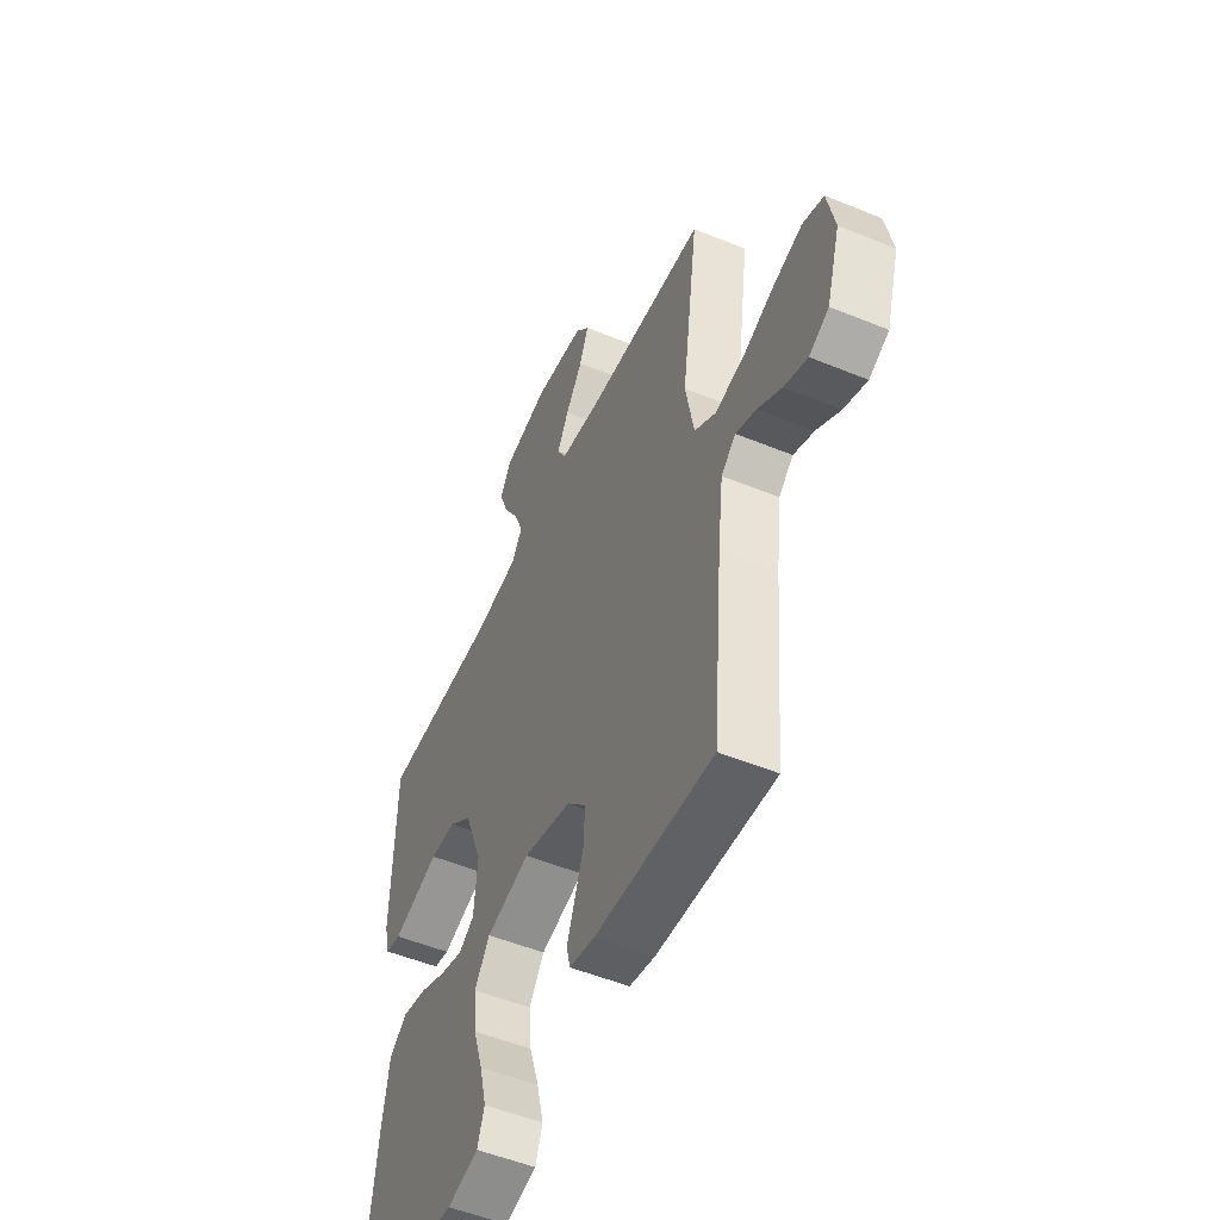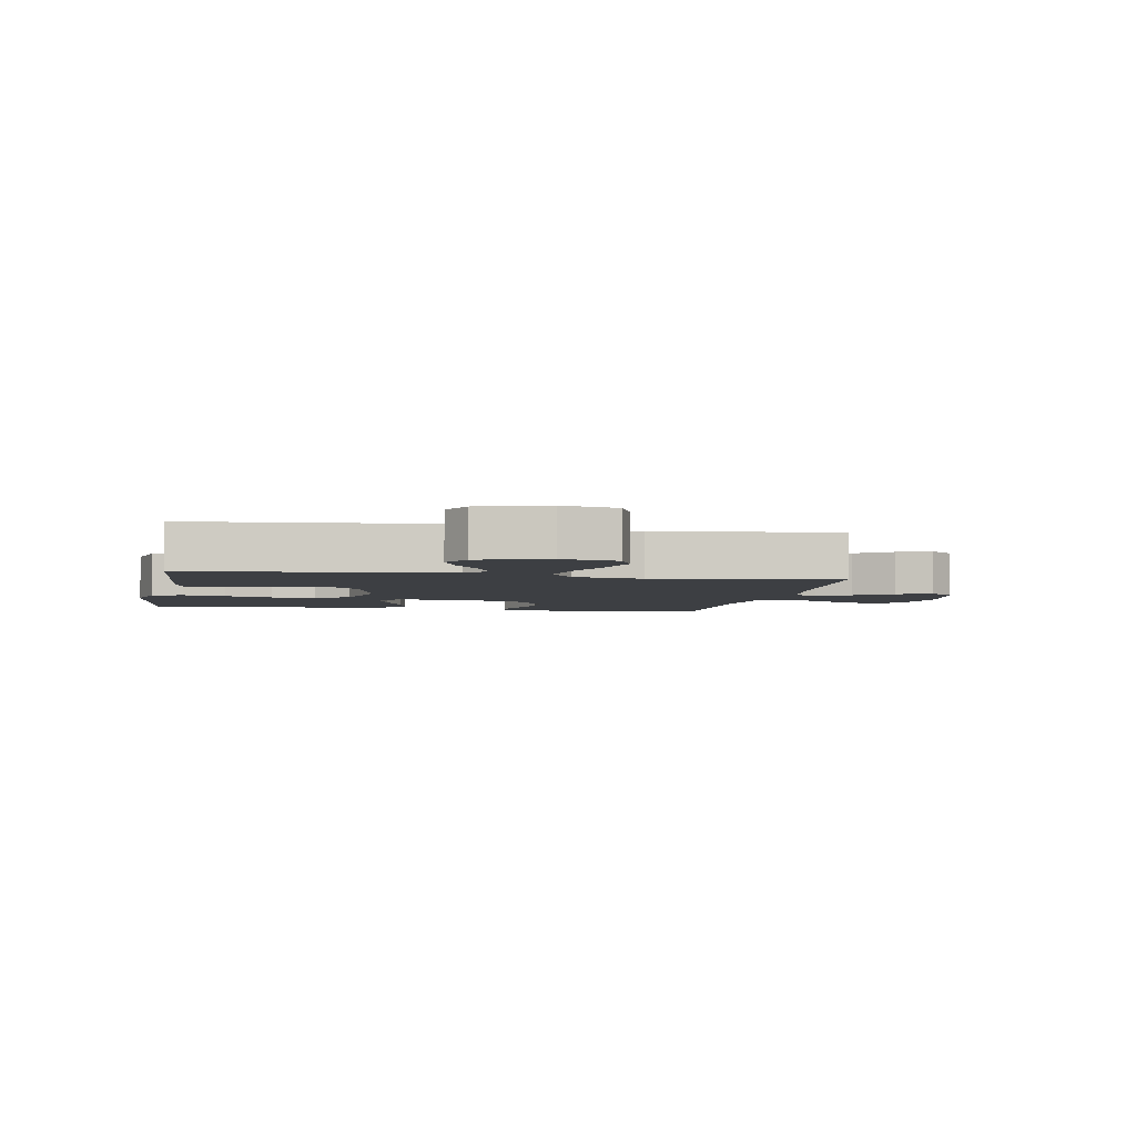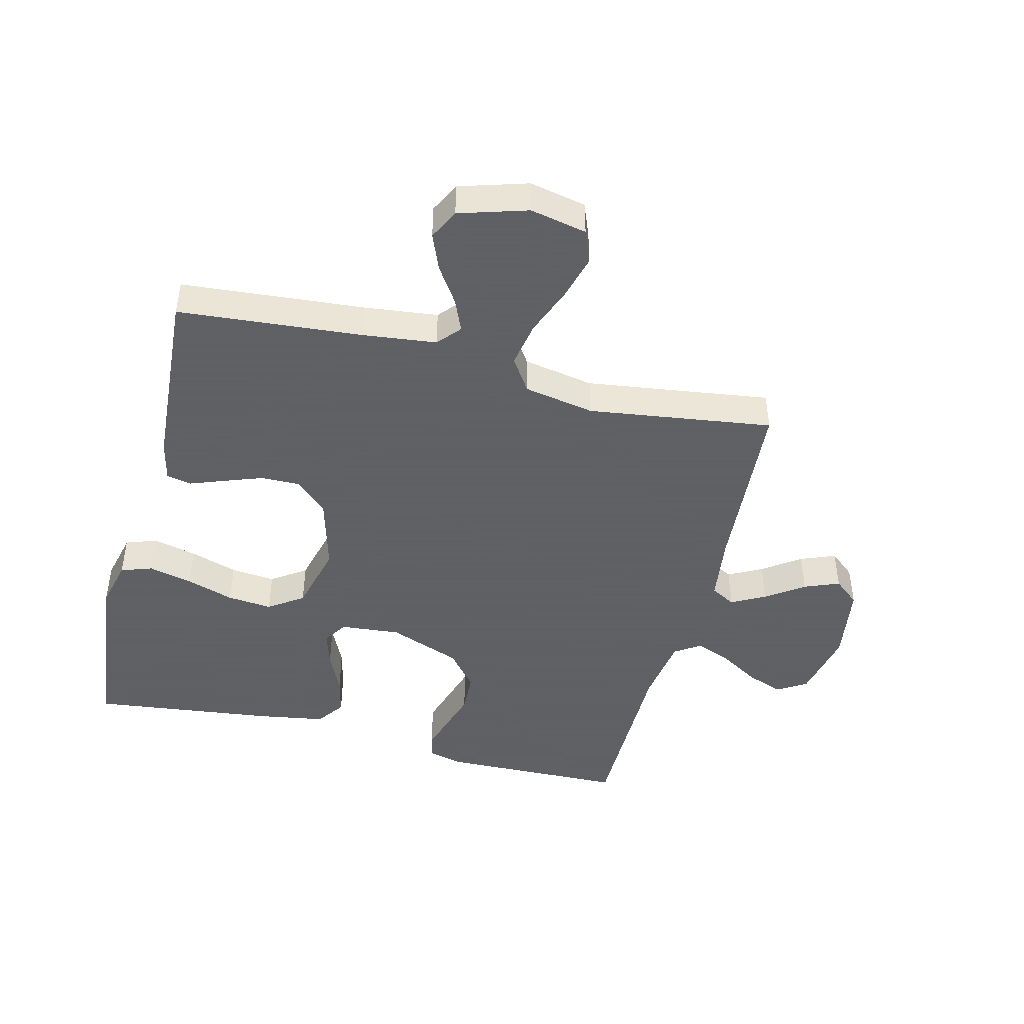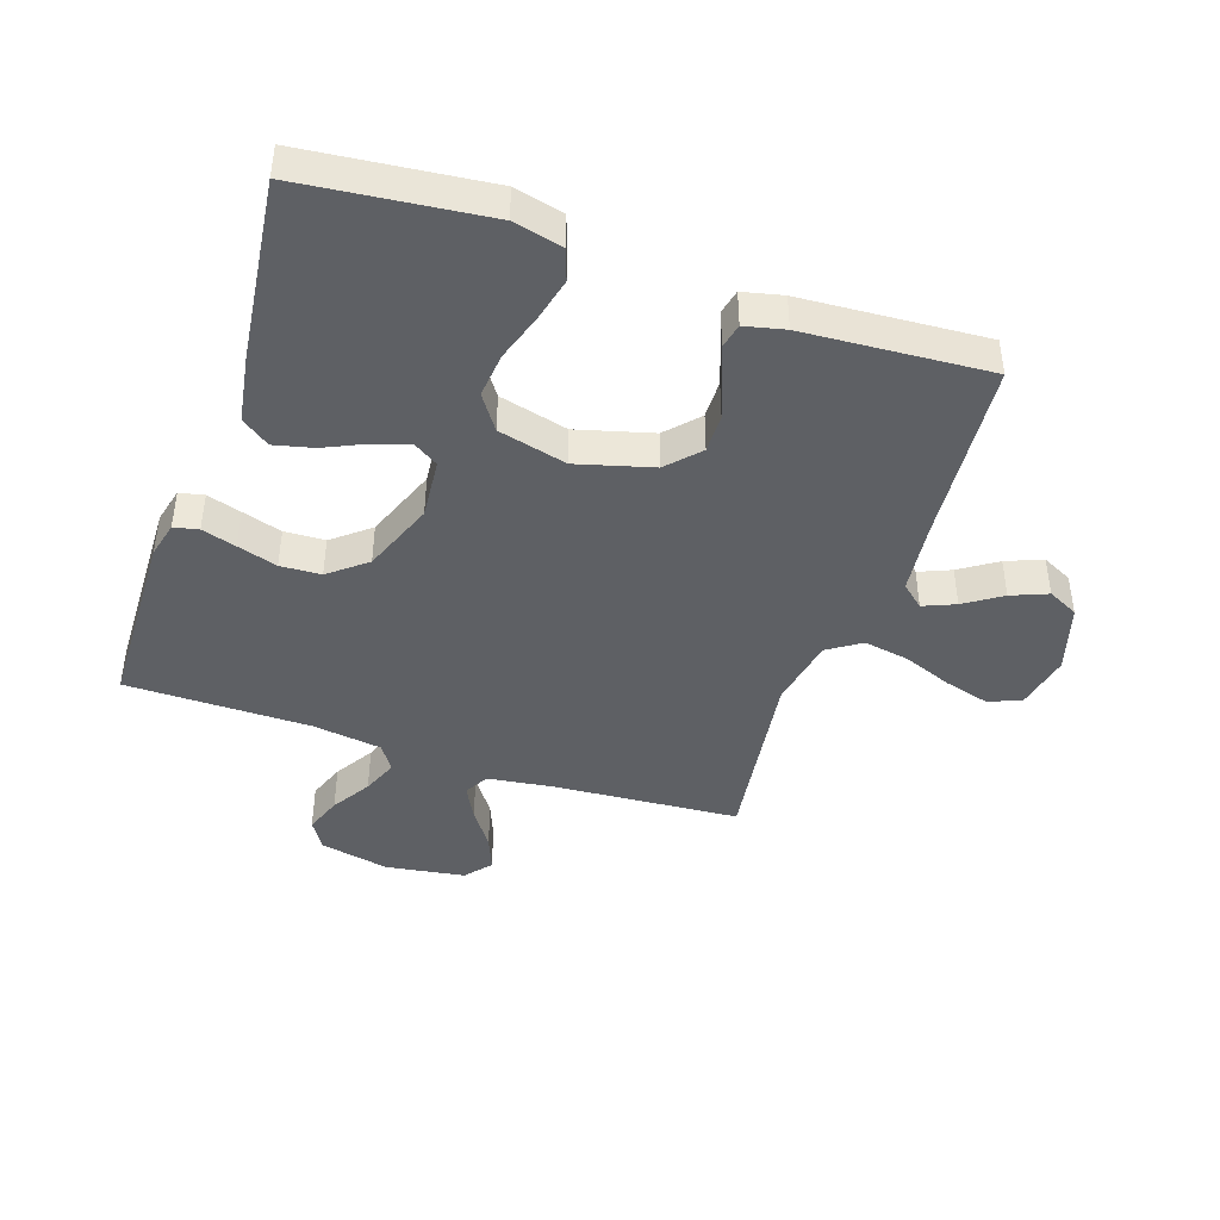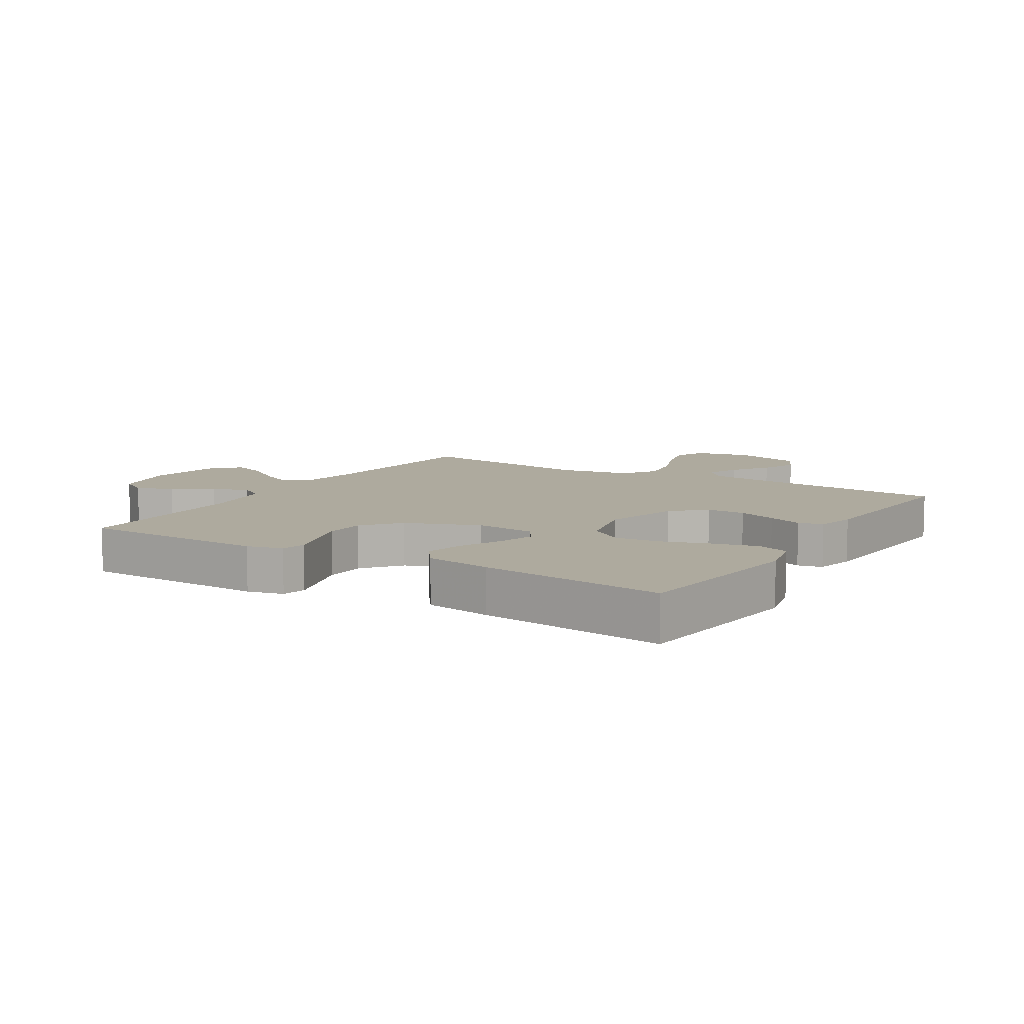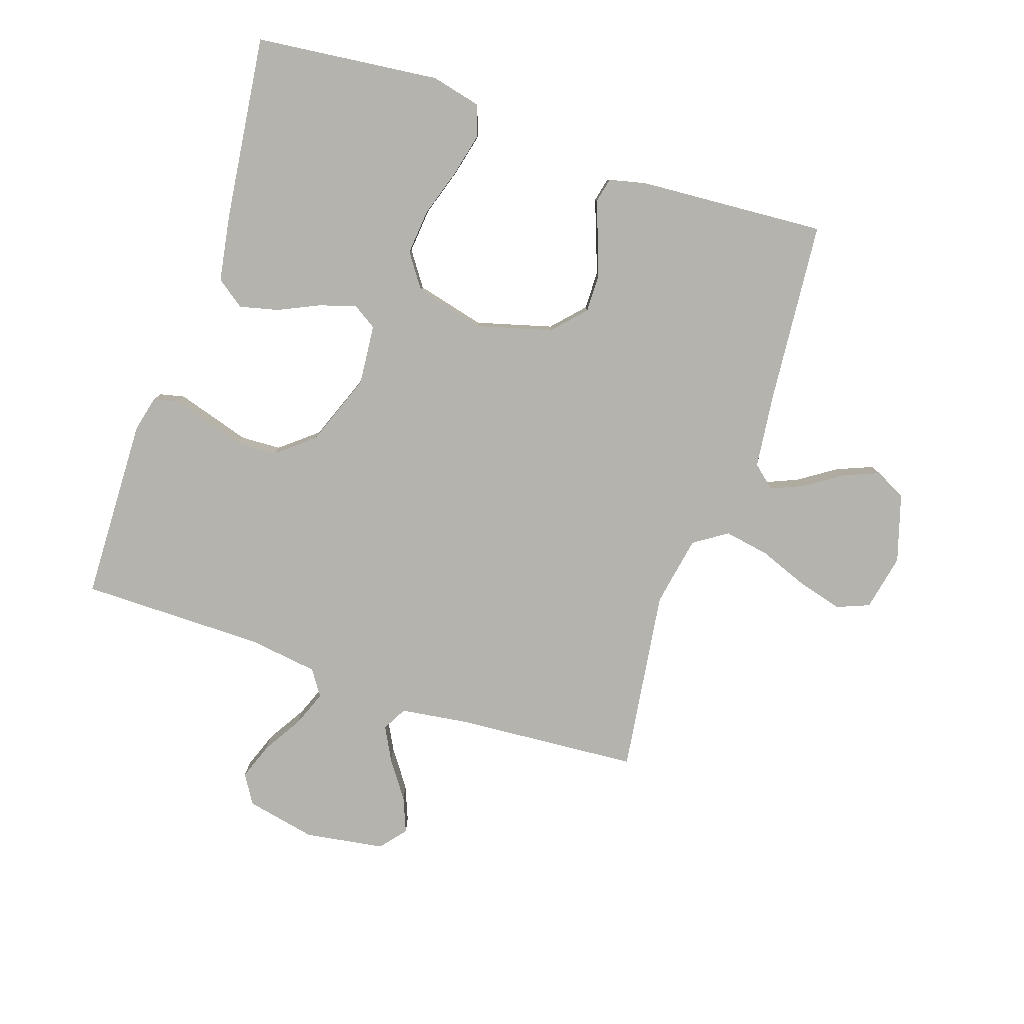
<metadata>
{"format":"obj","ext":"obj","renderer":"f3d","projection":"perspective","resolution":1024,"background":"white","views":[{"elev":-51.9,"azim":-114.0,"up":"+Z"},{"elev":-3.9,"azim":-100.5,"up":"+Y"},{"elev":-45.3,"azim":-104.2,"up":"+Y"},{"elev":-43.1,"azim":161.2,"up":"+Y"},{"elev":9.2,"azim":121.5,"up":"+Y"},{"elev":-79.9,"azim":161.5,"up":"+Y"}]}
</metadata>
<code>
v 0.5 0.07 -0.5
v 0.2 0.07 -0.533
v 0.12 0.07 -0.514
v 0.102 0.07 -0.463
v 0.119 0.07 -0.392
v 0.144 0.07 -0.314
v 0.151 0.07 -0.241
v 0.112 0.07 -0.185
v 0 0.07 -0.157
v -0.123 0.07 -0.191
v -0.171 0.07 -0.243
v -0.17 0.07 -0.306
v -0.147 0.07 -0.369
v -0.126 0.07 -0.425
v -0.135 0.07 -0.465
v -0.2 0.07 -0.48
v -0.5 0.07 -0.5
v -0.526 0.07 -0.2
v -0.54 0.07 -0.082
v -0.577 0.07 -0.05
v -0.629 0.07 -0.072
v -0.689 0.07 -0.112
v -0.748 0.07 -0.136
v -0.798 0.07 -0.111
v -0.832 0.07 0
v -0.813 0.07 0.092
v -0.76 0.07 0.113
v -0.687 0.07 0.093
v -0.607 0.07 0.062
v -0.533 0.07 0.049
v -0.479 0.07 0.085
v -0.458 0.07 0.2
v -0.5 0.07 0.5
v -0.2 0.07 0.522
v -0.091 0.07 0.537
v -0.069 0.07 0.577
v -0.098 0.07 0.632
v -0.141 0.07 0.693
v -0.164 0.07 0.75
v -0.129 0.07 0.792
v 0 0.07 0.812
v 0.114 0.07 0.788
v 0.143 0.07 0.741
v 0.121 0.07 0.681
v 0.082 0.07 0.617
v 0.059 0.07 0.559
v 0.087 0.07 0.517
v 0.2 0.07 0.501
v 0.5 0.07 0.5
v 0.508 0.07 0.2
v 0.494 0.07 0.142
v 0.454 0.07 0.133
v 0.398 0.07 0.15
v 0.333 0.07 0.17
v 0.267 0.07 0.167
v 0.207 0.07 0.118
v 0.162 0.07 0
v 0.171 0.07 -0.098
v 0.21 0.07 -0.123
v 0.269 0.07 -0.105
v 0.336 0.07 -0.074
v 0.399 0.07 -0.059
v 0.445 0.07 -0.092
v 0.463 0.07 -0.2
v 0.5 0 -0.5
v 0.2 0 -0.533
v 0.12 0 -0.514
v 0.102 0 -0.463
v 0.119 0 -0.392
v 0.144 0 -0.314
v 0.151 0 -0.241
v 0.112 0 -0.185
v 0 0 -0.157
v -0.123 0 -0.191
v -0.171 0 -0.243
v -0.17 0 -0.306
v -0.147 0 -0.369
v -0.126 0 -0.425
v -0.135 0 -0.465
v -0.2 0 -0.48
v -0.5 0 -0.5
v -0.526 0 -0.2
v -0.54 0 -0.082
v -0.577 0 -0.05
v -0.629 0 -0.072
v -0.689 0 -0.112
v -0.748 0 -0.136
v -0.798 0 -0.111
v -0.832 0 0
v -0.813 0 0.092
v -0.76 0 0.113
v -0.687 0 0.093
v -0.607 0 0.062
v -0.533 0 0.049
v -0.479 0 0.085
v -0.458 0 0.2
v -0.5 0 0.5
v -0.2 0 0.522
v -0.091 0 0.537
v -0.069 0 0.577
v -0.098 0 0.632
v -0.141 0 0.693
v -0.164 0 0.75
v -0.129 0 0.792
v 0 0 0.812
v 0.114 0 0.788
v 0.143 0 0.741
v 0.121 0 0.681
v 0.082 0 0.617
v 0.059 0 0.559
v 0.087 0 0.517
v 0.2 0 0.501
v 0.5 0 0.5
v 0.508 0 0.2
v 0.494 0 0.142
v 0.454 0 0.133
v 0.398 0 0.15
v 0.333 0 0.17
v 0.267 0 0.167
v 0.207 0 0.118
v 0.162 0 0
v 0.171 0 -0.098
v 0.21 0 -0.123
v 0.269 0 -0.105
v 0.336 0 -0.074
v 0.399 0 -0.059
v 0.445 0 -0.092
v 0.463 0 -0.2
f 60 61 62 63
f 59 60 63 64
f 51 52 53 54
f 49 50 51 54
f 48 49 54 55
f 47 48 55 56
f 42 43 44 45
f 42 45 46
f 41 42 46
f 40 41 46
f 37 38 39 40
f 36 37 40 46
f 35 36 46 47
f 32 33 34
f 31 32 34 35
f 26 27 28 29
f 26 29 30
f 25 26 30
f 24 25 30
f 21 22 23 24
f 20 21 24 30
f 19 20 30 31
f 15 16 17 18
f 13 14 15 18
f 12 13 18 19
f 11 12 19 31
f 3 4 5 6
f 1 2 3 6
f 59 64 1 6
f 58 59 6 7
f 57 58 7 8
f 35 47 56 57
f 35 57 8 9
f 10 11 31 35
f 9 10 35
f 127 126 125 124
f 128 127 124 123
f 118 117 116 115
f 118 115 114 113
f 119 118 113 112
f 120 119 112 111
f 109 108 107 106
f 110 109 106
f 110 106 105
f 110 105 104
f 104 103 102 101
f 110 104 101 100
f 111 110 100 99
f 98 97 96
f 99 98 96 95
f 93 92 91 90
f 94 93 90
f 94 90 89
f 94 89 88
f 88 87 86 85
f 94 88 85 84
f 95 94 84 83
f 82 81 80 79
f 82 79 78 77
f 83 82 77 76
f 95 83 76 75
f 70 69 68 67
f 70 67 66 65
f 70 65 128 123
f 71 70 123 122
f 72 71 122 121
f 121 120 111 99
f 73 72 121 99
f 99 95 75 74
f 99 74 73
f 1 65 66 2
f 2 66 67 3
f 3 67 68 4
f 4 68 69 5
f 5 69 70 6
f 6 70 71 7
f 7 71 72 8
f 8 72 73 9
f 9 73 74 10
f 10 74 75 11
f 11 75 76 12
f 12 76 77 13
f 13 77 78 14
f 14 78 79 15
f 15 79 80 16
f 16 80 81 17
f 17 81 82 18
f 18 82 83 19
f 19 83 84 20
f 20 84 85 21
f 21 85 86 22
f 22 86 87 23
f 23 87 88 24
f 24 88 89 25
f 25 89 90 26
f 26 90 91 27
f 27 91 92 28
f 28 92 93 29
f 29 93 94 30
f 30 94 95 31
f 31 95 96 32
f 32 96 97 33
f 33 97 98 34
f 34 98 99 35
f 35 99 100 36
f 36 100 101 37
f 37 101 102 38
f 38 102 103 39
f 39 103 104 40
f 40 104 105 41
f 41 105 106 42
f 42 106 107 43
f 43 107 108 44
f 44 108 109 45
f 45 109 110 46
f 46 110 111 47
f 47 111 112 48
f 48 112 113 49
f 49 113 114 50
f 50 114 115 51
f 51 115 116 52
f 52 116 117 53
f 53 117 118 54
f 54 118 119 55
f 55 119 120 56
f 56 120 121 57
f 57 121 122 58
f 58 122 123 59
f 59 123 124 60
f 60 124 125 61
f 61 125 126 62
f 62 126 127 63
f 63 127 128 64
f 64 128 65 1

</code>
